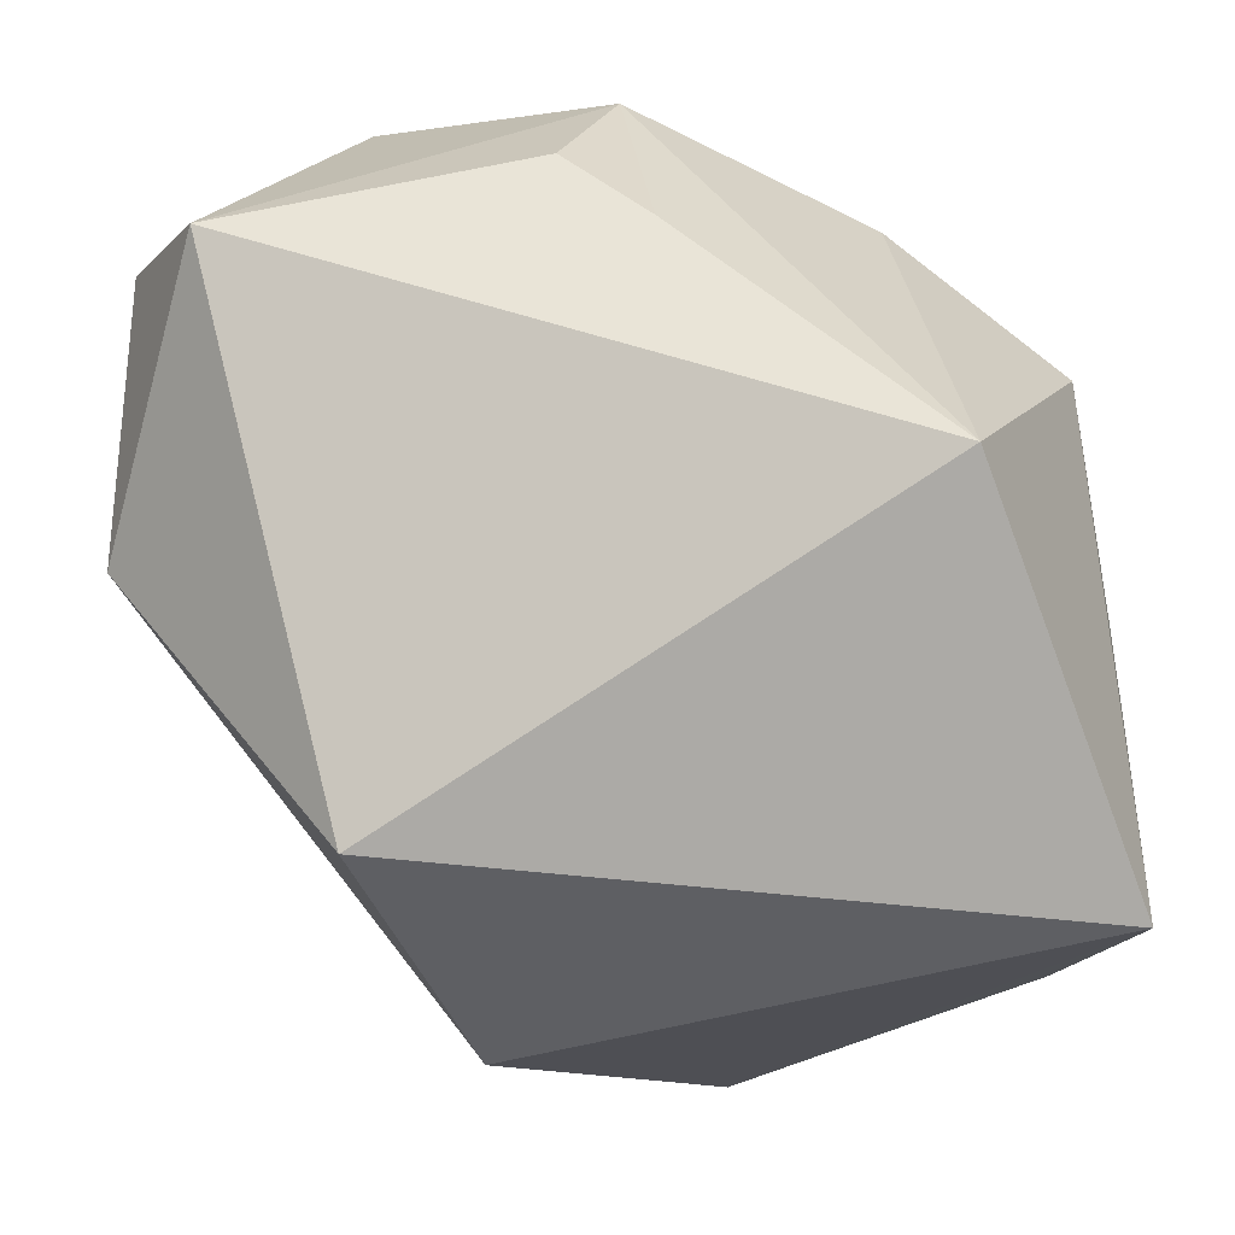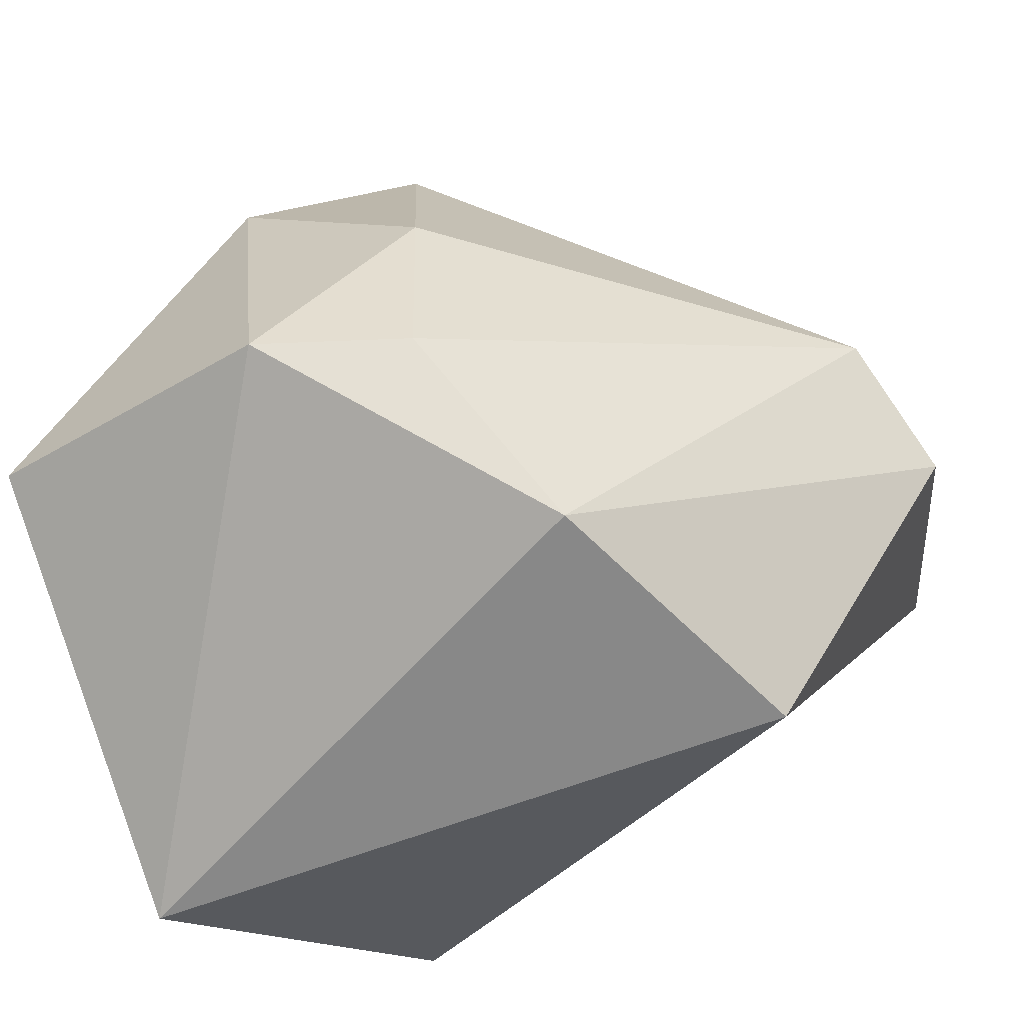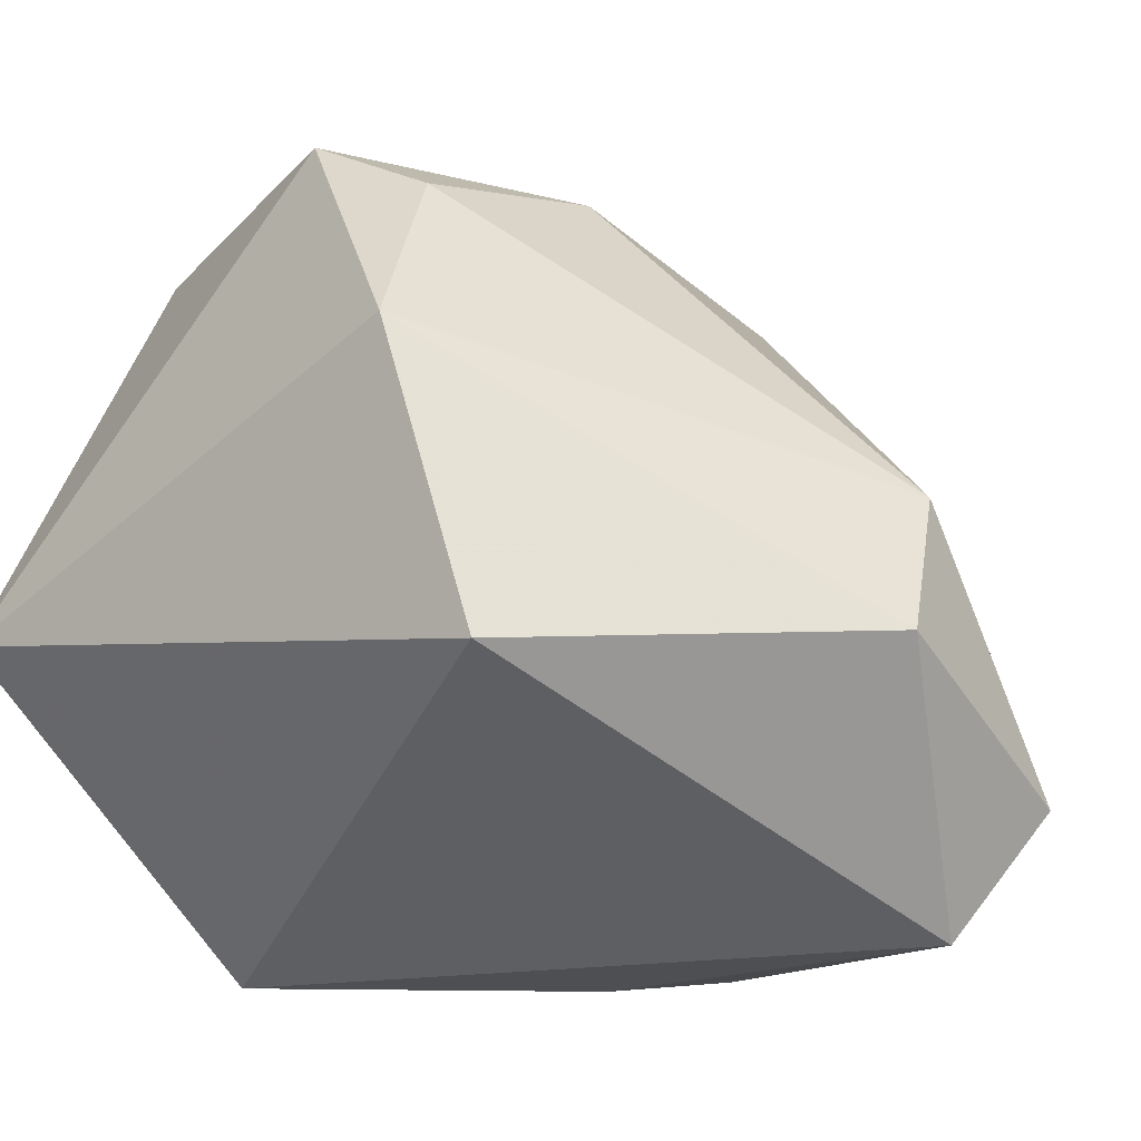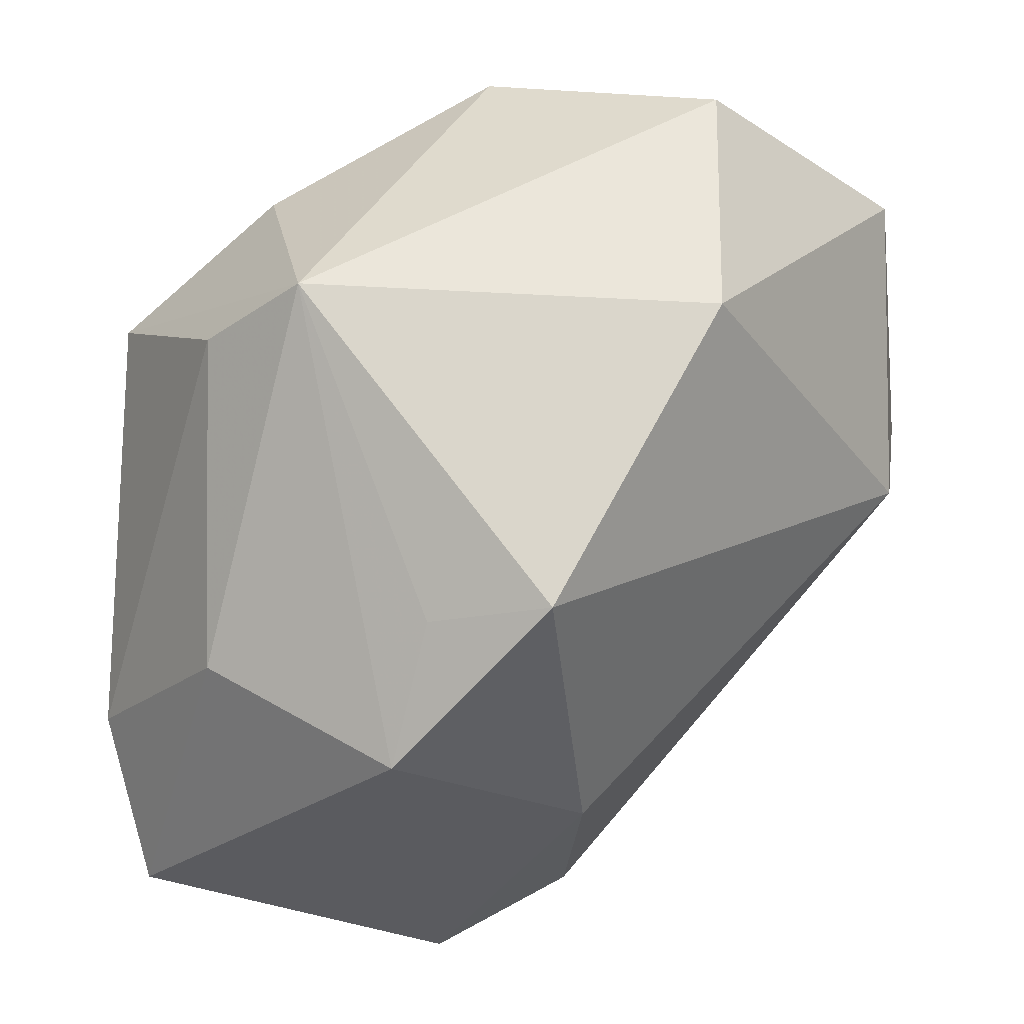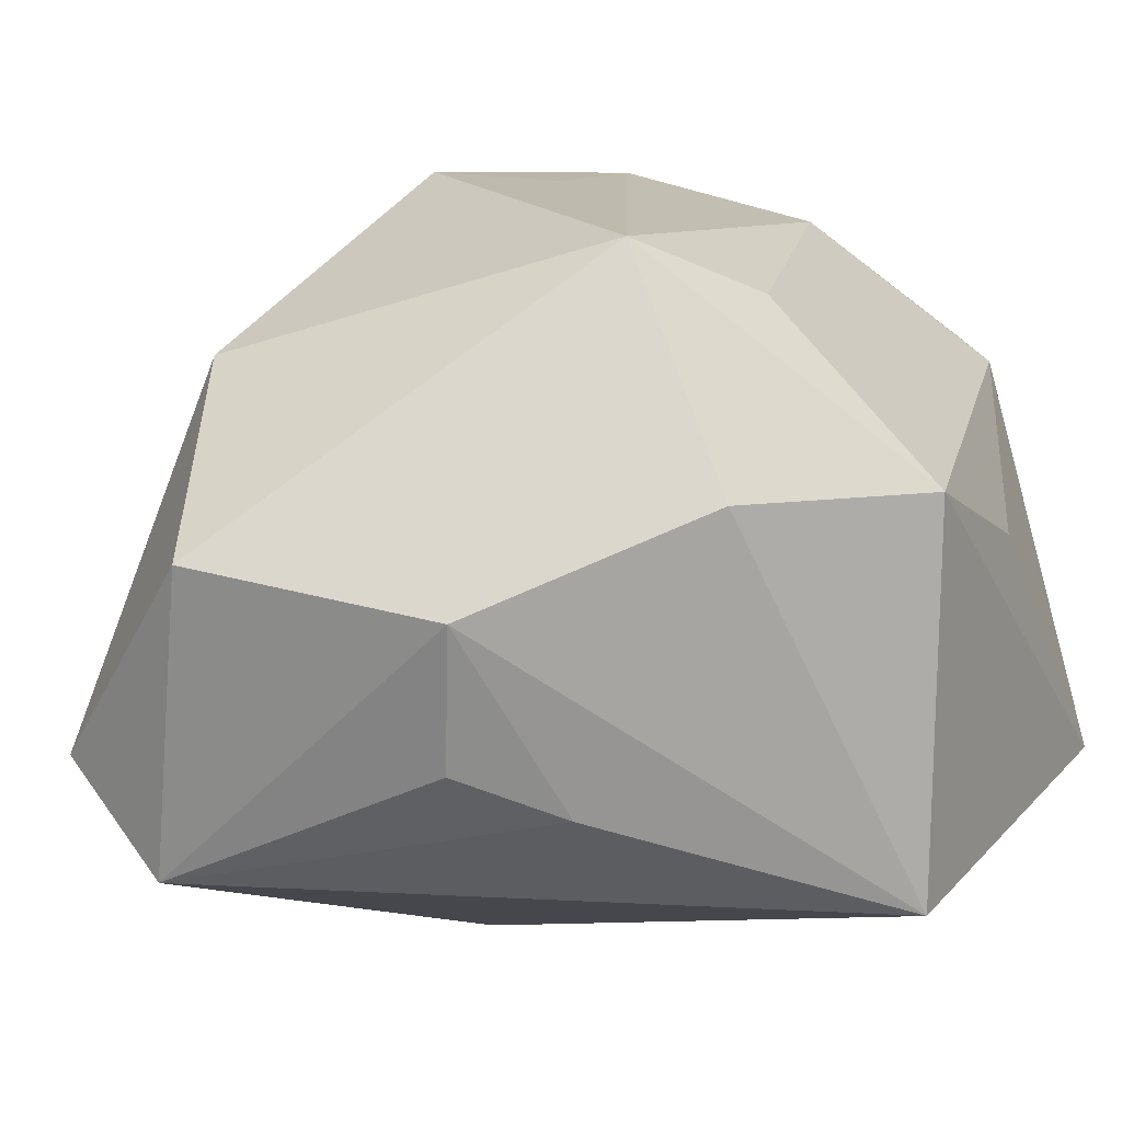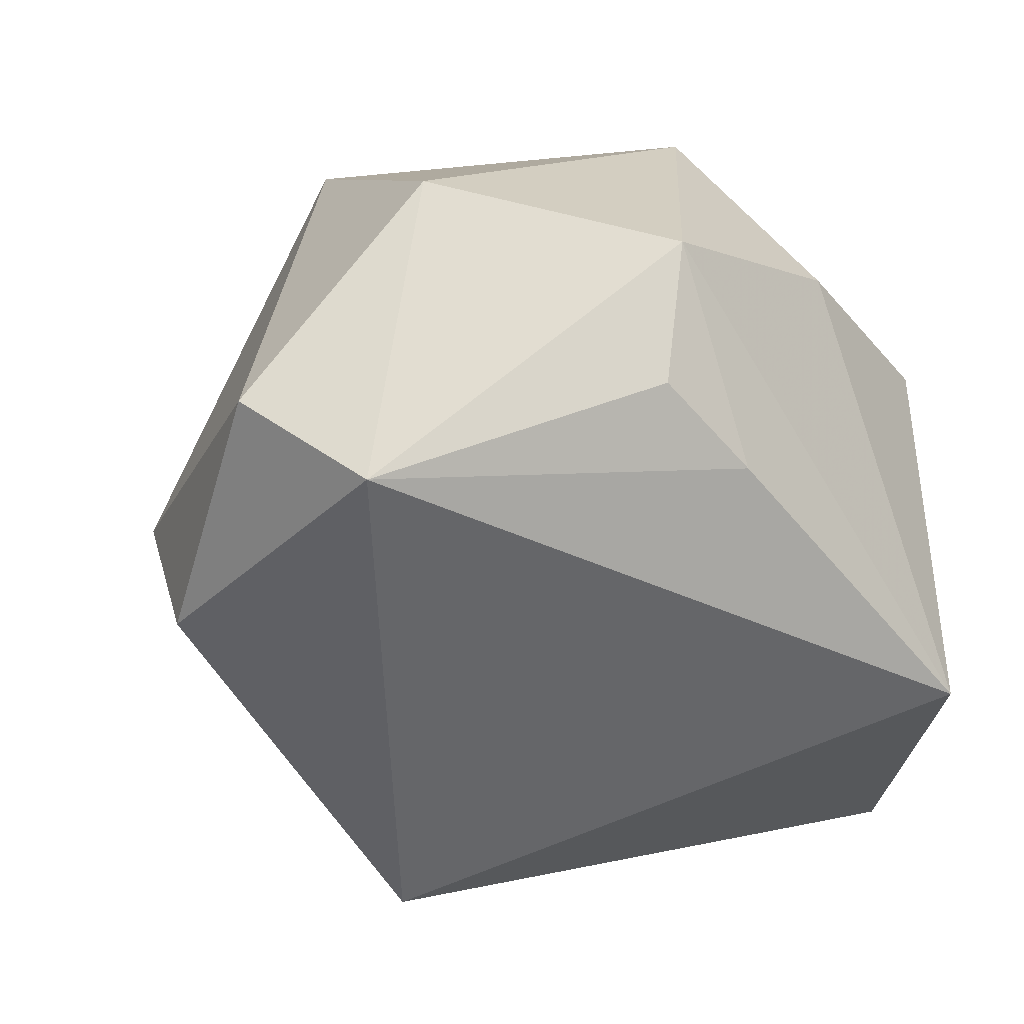
<metadata>
{"format":"obj","ext":"obj","renderer":"f3d","projection":"perspective","resolution":1024,"background":"white","views":[{"elev":-37.0,"azim":3.4,"up":"+Z"},{"elev":-65.3,"azim":-152.7,"up":"+Z"},{"elev":-15.8,"azim":-137.9,"up":"+Y"},{"elev":53.5,"azim":179.5,"up":"+Z"},{"elev":-39.1,"azim":20.5,"up":"+Y"},{"elev":12.5,"azim":-26.5,"up":"+Z"}]}
</metadata>
<code>
v 0.004378 0.04343 -0.02867
v -0.002178 -0.03187 0.03583
v -0.04831 -0.02553 0.02191
v 0.004465 0.03412 0.02472
v -0.04036 -0.03852 0.01576
v 0.01764 0.003853 0.04249
v 0.02811 0.002419 0.03191
v -0.02705 -0.01578 -0.03709
v -0.02624 0.00506 0.04026
v -0.02709 -0.02286 0.04225
v -0.007551 -0.03855 0.02264
v 0.008288 0.04493 0.01387
v 0.03983 -0.01268 0.01556
v 0.02236 -0.01998 0.02906
v 0.03744 0.03941 -0.01912
v -0.01188 0.03997 -0.004413
v 0.04206 0.02476 -0.008545
v 0.04206 -0.005531 -0.04069
v 0.04206 -0.001939 -0.005881
v 0.02797 -0.03965 -0.01426
v -0.04841 0.001962 0.003204
v -0.008226 0.03562 0.02937
v 0.001425 -0.03965 0.01327
v -0.01754 0.01663 -0.03996
v -0.05095 -0.01272 -0.00338
v -0.01023 0.0358 -0.02671
v 0.02822 0.03138 0.01227
f 5 8 20
f 25 8 5
f 10 5 2
f 3 5 10
f 25 5 3
f 10 2 6
f 7 6 13
f 11 2 5
f 25 3 21
f 21 22 16
f 9 3 10
f 10 6 9
f 9 6 22
f 22 21 9
f 9 21 3
f 24 8 25
f 25 21 24
f 1 15 18
f 18 13 20
f 19 13 18
f 18 24 1
f 20 8 18
f 8 24 18
f 27 6 7
f 14 2 20
f 20 13 14
f 14 6 2
f 14 13 6
f 17 13 19
f 17 18 15
f 19 18 17
f 15 27 17
f 7 13 17
f 17 27 7
f 23 5 20
f 23 11 5
f 20 2 23
f 2 11 23
f 26 21 16
f 26 16 1
f 26 24 21
f 1 24 26
f 6 27 12
f 12 27 15
f 12 15 1
f 1 16 12
f 16 22 12
f 22 6 4
f 4 12 22
f 6 12 4

</code>
